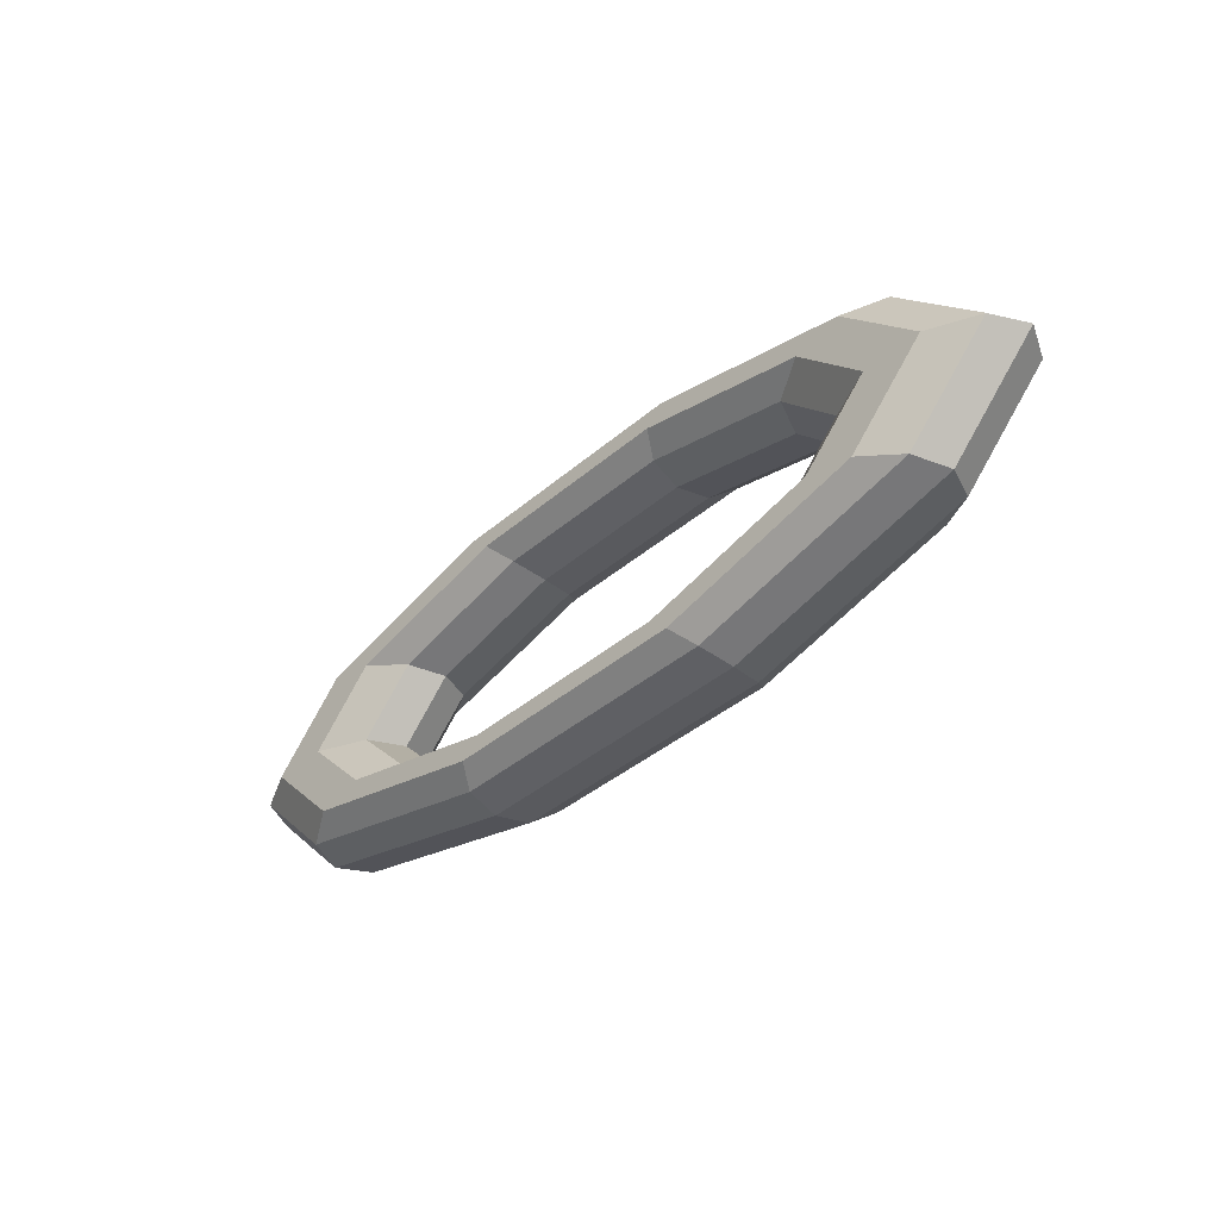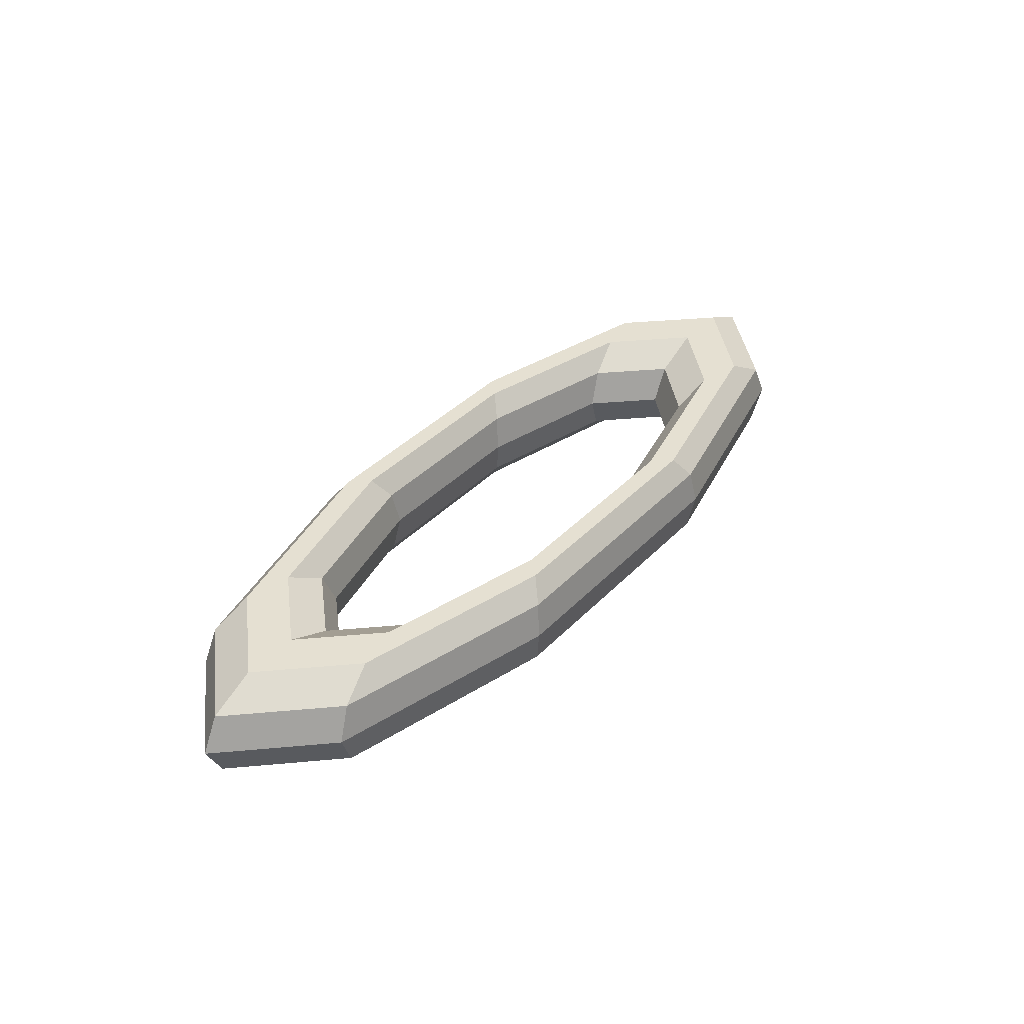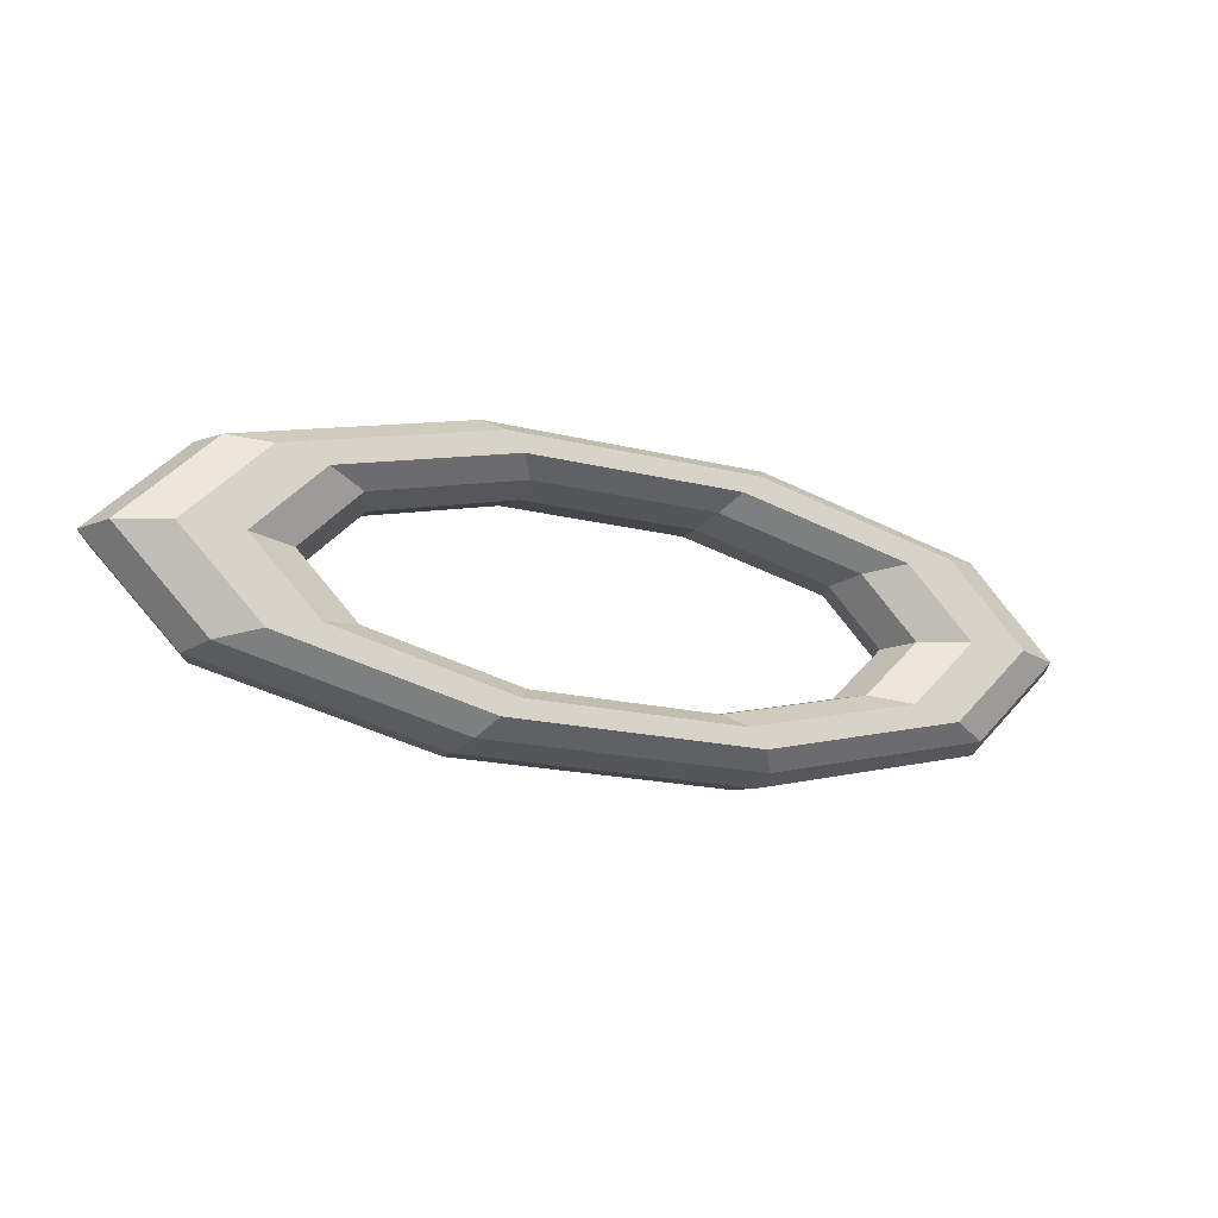
<metadata>
{"format":"obj","ext":"obj","renderer":"f3d","projection":"perspective","resolution":1024,"background":"white","views":[{"elev":-39.8,"azim":-133.5,"up":"+Y"},{"elev":37.8,"azim":127.9,"up":"+Z"},{"elev":-18.2,"azim":154.3,"up":"+Y"}]}
</metadata>
<code>
v 1.114 1.133 0
v 2.917 0.7003 0
v 1.185 1.205 0.4454
v 1.185 1.205 0.4454
v 2.917 0.7003 0
v 3.103 0.7449 0.4454
v -1.114 1.133 0
v 1.114 1.133 0
v -1.185 1.205 0.4454
v -1.185 1.205 0.4454
v 1.114 1.133 0
v 1.185 1.205 0.4454
v -2.917 0.7003 0
v -1.114 1.133 0
v -3.103 0.7449 0.4454
v -3.103 0.7449 0.4454
v -1.114 1.133 0
v -1.185 1.205 0.4454
v -3.606 0 0
v -2.917 0.7003 0
v -3.835 0 0.4454
v -3.835 0 0.4454
v -2.917 0.7003 0
v -3.103 0.7449 0.4454
v -2.917 -0.7003 0
v -3.606 0 0
v -3.103 -0.7449 0.4454
v -3.103 -0.7449 0.4454
v -3.606 0 0
v -3.835 0 0.4454
v -1.114 -1.133 0
v -2.917 -0.7003 0
v -1.185 -1.205 0.4454
v -1.185 -1.205 0.4454
v -2.917 -0.7003 0
v -3.103 -0.7449 0.4454
v 1.114 -1.133 0
v -1.114 -1.133 0
v 1.185 -1.205 0.4454
v 1.185 -1.205 0.4454
v -1.114 -1.133 0
v -1.185 -1.205 0.4454
v 2.917 -0.7003 0
v 1.114 -1.133 0
v 3.103 -0.7449 0.4454
v 3.103 -0.7449 0.4454
v 1.114 -1.133 0
v 1.185 -1.205 0.4454
v 3.606 0 0
v 2.917 -0.7003 0
v 3.835 0 0.4454
v 3.835 0 0.4454
v 2.917 -0.7003 0
v 3.103 -0.7449 0.4454
v 2.917 0.7003 0
v 3.606 0 0
v 3.103 0.7449 0.4454
v 3.103 0.7449 0.4454
v 3.606 0 0
v 3.835 0 0.4454
v 1.185 1.205 0.4454
v 3.103 0.7449 0.4454
v 1.371 1.394 0.7206
v 1.371 1.394 0.7206
v 3.103 0.7449 0.4454
v 3.589 0.8616 0.7206
v -1.185 1.205 0.4454
v 1.185 1.205 0.4454
v -1.371 1.394 0.7206
v -1.371 1.394 0.7206
v 1.185 1.205 0.4454
v 1.371 1.394 0.7206
v -3.103 0.7449 0.4454
v -1.185 1.205 0.4454
v -3.589 0.8616 0.7206
v -3.589 0.8616 0.7206
v -1.185 1.205 0.4454
v -1.371 1.394 0.7206
v -3.835 0 0.4454
v -3.103 0.7449 0.4454
v -4.436 0 0.7206
v -4.436 0 0.7206
v -3.103 0.7449 0.4454
v -3.589 0.8616 0.7206
v -3.103 -0.7449 0.4454
v -3.835 0 0.4454
v -3.589 -0.8616 0.7206
v -3.589 -0.8616 0.7206
v -3.835 0 0.4454
v -4.436 0 0.7206
v -1.185 -1.205 0.4454
v -3.103 -0.7449 0.4454
v -1.371 -1.394 0.7206
v -1.371 -1.394 0.7206
v -3.103 -0.7449 0.4454
v -3.589 -0.8616 0.7206
v 1.185 -1.205 0.4454
v -1.185 -1.205 0.4454
v 1.371 -1.394 0.7206
v 1.371 -1.394 0.7206
v -1.185 -1.205 0.4454
v -1.371 -1.394 0.7206
v 3.103 -0.7449 0.4454
v 1.185 -1.205 0.4454
v 3.589 -0.8616 0.7206
v 3.589 -0.8616 0.7206
v 1.185 -1.205 0.4454
v 1.371 -1.394 0.7206
v 3.835 0 0.4454
v 3.103 -0.7449 0.4454
v 4.436 0 0.7206
v 4.436 0 0.7206
v 3.103 -0.7449 0.4454
v 3.589 -0.8616 0.7206
v 3.103 0.7449 0.4454
v 3.835 0 0.4454
v 3.589 0.8616 0.7206
v 3.589 0.8616 0.7206
v 3.835 0 0.4454
v 4.436 0 0.7206
v 1.371 1.394 0.7206
v 3.589 0.8616 0.7206
v 1.6 1.628 0.7206
v 1.6 1.628 0.7206
v 3.589 0.8616 0.7206
v 4.19 1.006 0.7206
v -1.371 1.394 0.7206
v 1.371 1.394 0.7206
v -1.6 1.628 0.7206
v -1.6 1.628 0.7206
v 1.371 1.394 0.7206
v 1.6 1.628 0.7206
v -3.589 0.8616 0.7206
v -1.371 1.394 0.7206
v -4.19 1.006 0.7206
v -4.19 1.006 0.7206
v -1.371 1.394 0.7206
v -1.6 1.628 0.7206
v -4.436 0 0.7206
v -3.589 0.8616 0.7206
v -5.179 0 0.7206
v -5.179 0 0.7206
v -3.589 0.8616 0.7206
v -4.19 1.006 0.7206
v -3.589 -0.8616 0.7206
v -4.436 0 0.7206
v -4.19 -1.006 0.7206
v -4.19 -1.006 0.7206
v -4.436 0 0.7206
v -5.179 0 0.7206
v -1.371 -1.394 0.7206
v -3.589 -0.8616 0.7206
v -1.6 -1.628 0.7206
v -1.6 -1.628 0.7206
v -3.589 -0.8616 0.7206
v -4.19 -1.006 0.7206
v 1.371 -1.394 0.7206
v -1.371 -1.394 0.7206
v 1.6 -1.628 0.7206
v 1.6 -1.628 0.7206
v -1.371 -1.394 0.7206
v -1.6 -1.628 0.7206
v 3.589 -0.8616 0.7206
v 1.371 -1.394 0.7206
v 4.19 -1.006 0.7206
v 4.19 -1.006 0.7206
v 1.371 -1.394 0.7206
v 1.6 -1.628 0.7206
v 4.436 0 0.7206
v 3.589 -0.8616 0.7206
v 5.179 0 0.7206
v 5.179 0 0.7206
v 3.589 -0.8616 0.7206
v 4.19 -1.006 0.7206
v 3.589 0.8616 0.7206
v 4.436 0 0.7206
v 4.19 1.006 0.7206
v 4.19 1.006 0.7206
v 4.436 0 0.7206
v 5.179 0 0.7206
v 1.6 1.628 0.7206
v 4.19 1.006 0.7206
v 1.786 1.816 0.4454
v 1.786 1.816 0.4454
v 4.19 1.006 0.7206
v 4.676 1.123 0.4454
v -1.6 1.628 0.7206
v 1.6 1.628 0.7206
v -1.786 1.816 0.4454
v -1.786 1.816 0.4454
v 1.6 1.628 0.7206
v 1.786 1.816 0.4454
v -4.19 1.006 0.7206
v -1.6 1.628 0.7206
v -4.676 1.123 0.4454
v -4.676 1.123 0.4454
v -1.6 1.628 0.7206
v -1.786 1.816 0.4454
v -5.179 0 0.7206
v -4.19 1.006 0.7206
v -5.78 0 0.4454
v -5.78 0 0.4454
v -4.19 1.006 0.7206
v -4.676 1.123 0.4454
v -4.19 -1.006 0.7206
v -5.179 0 0.7206
v -4.676 -1.123 0.4454
v -4.676 -1.123 0.4454
v -5.179 0 0.7206
v -5.78 0 0.4454
v -1.6 -1.628 0.7206
v -4.19 -1.006 0.7206
v -1.786 -1.816 0.4454
v -1.786 -1.816 0.4454
v -4.19 -1.006 0.7206
v -4.676 -1.123 0.4454
v 1.6 -1.628 0.7206
v -1.6 -1.628 0.7206
v 1.786 -1.816 0.4454
v 1.786 -1.816 0.4454
v -1.6 -1.628 0.7206
v -1.786 -1.816 0.4454
v 4.19 -1.006 0.7206
v 1.6 -1.628 0.7206
v 4.676 -1.123 0.4454
v 4.676 -1.123 0.4454
v 1.6 -1.628 0.7206
v 1.786 -1.816 0.4454
v 5.179 0 0.7206
v 4.19 -1.006 0.7206
v 5.78 0 0.4454
v 5.78 0 0.4454
v 4.19 -1.006 0.7206
v 4.676 -1.123 0.4454
v 4.19 1.006 0.7206
v 5.179 0 0.7206
v 4.676 1.123 0.4454
v 4.676 1.123 0.4454
v 5.179 0 0.7206
v 5.78 0 0.4454
v 1.786 1.816 0.4454
v 4.676 1.123 0.4454
v 1.857 1.889 0
v 1.857 1.889 0
v 4.676 1.123 0.4454
v 4.862 1.167 0
v -1.786 1.816 0.4454
v 1.786 1.816 0.4454
v -1.857 1.889 0
v -1.857 1.889 0
v 1.786 1.816 0.4454
v 1.857 1.889 0
v -4.676 1.123 0.4454
v -1.786 1.816 0.4454
v -4.862 1.167 0
v -4.862 1.167 0
v -1.786 1.816 0.4454
v -1.857 1.889 0
v -5.78 0 0.4454
v -4.676 1.123 0.4454
v -6.01 0 0
v -6.01 0 0
v -4.676 1.123 0.4454
v -4.862 1.167 0
v -4.676 -1.123 0.4454
v -5.78 0 0.4454
v -4.862 -1.167 0
v -4.862 -1.167 0
v -5.78 0 0.4454
v -6.01 0 0
v -1.786 -1.816 0.4454
v -4.676 -1.123 0.4454
v -1.857 -1.889 0
v -1.857 -1.889 0
v -4.676 -1.123 0.4454
v -4.862 -1.167 0
v 1.786 -1.816 0.4454
v -1.786 -1.816 0.4454
v 1.857 -1.889 0
v 1.857 -1.889 0
v -1.786 -1.816 0.4454
v -1.857 -1.889 0
v 4.676 -1.123 0.4454
v 1.786 -1.816 0.4454
v 4.862 -1.167 0
v 4.862 -1.167 0
v 1.786 -1.816 0.4454
v 1.857 -1.889 0
v 5.78 0 0.4454
v 4.676 -1.123 0.4454
v 6.01 0 0
v 6.01 0 0
v 4.676 -1.123 0.4454
v 4.862 -1.167 0
v 4.676 1.123 0.4454
v 5.78 0 0.4454
v 4.862 1.167 0
v 4.862 1.167 0
v 5.78 0 0.4454
v 6.01 0 0
v 1.857 1.889 0
v 4.862 1.167 0
v 1.786 1.816 -0.4454
v 1.786 1.816 -0.4454
v 4.862 1.167 0
v 4.676 1.123 -0.4454
v -1.857 1.889 0
v 1.857 1.889 0
v -1.786 1.816 -0.4454
v -1.786 1.816 -0.4454
v 1.857 1.889 0
v 1.786 1.816 -0.4454
v -4.862 1.167 0
v -1.857 1.889 0
v -4.676 1.123 -0.4454
v -4.676 1.123 -0.4454
v -1.857 1.889 0
v -1.786 1.816 -0.4454
v -6.01 0 0
v -4.862 1.167 0
v -5.78 0 -0.4454
v -5.78 0 -0.4454
v -4.862 1.167 0
v -4.676 1.123 -0.4454
v -4.862 -1.167 0
v -6.01 0 0
v -4.676 -1.123 -0.4454
v -4.676 -1.123 -0.4454
v -6.01 0 0
v -5.78 0 -0.4454
v -1.857 -1.889 0
v -4.862 -1.167 0
v -1.786 -1.816 -0.4454
v -1.786 -1.816 -0.4454
v -4.862 -1.167 0
v -4.676 -1.123 -0.4454
v 1.857 -1.889 0
v -1.857 -1.889 0
v 1.786 -1.816 -0.4454
v 1.786 -1.816 -0.4454
v -1.857 -1.889 0
v -1.786 -1.816 -0.4454
v 4.862 -1.167 0
v 1.857 -1.889 0
v 4.676 -1.123 -0.4454
v 4.676 -1.123 -0.4454
v 1.857 -1.889 0
v 1.786 -1.816 -0.4454
v 6.01 0 0
v 4.862 -1.167 0
v 5.78 0 -0.4454
v 5.78 0 -0.4454
v 4.862 -1.167 0
v 4.676 -1.123 -0.4454
v 4.862 1.167 0
v 6.01 0 0
v 4.676 1.123 -0.4454
v 4.676 1.123 -0.4454
v 6.01 0 0
v 5.78 0 -0.4454
v 1.786 1.816 -0.4454
v 4.676 1.123 -0.4454
v 1.6 1.628 -0.7206
v 1.6 1.628 -0.7206
v 4.676 1.123 -0.4454
v 4.19 1.006 -0.7206
v -1.786 1.816 -0.4454
v 1.786 1.816 -0.4454
v -1.6 1.628 -0.7206
v -1.6 1.628 -0.7206
v 1.786 1.816 -0.4454
v 1.6 1.628 -0.7206
v -4.676 1.123 -0.4454
v -1.786 1.816 -0.4454
v -4.19 1.006 -0.7206
v -4.19 1.006 -0.7206
v -1.786 1.816 -0.4454
v -1.6 1.628 -0.7206
v -5.78 0 -0.4454
v -4.676 1.123 -0.4454
v -5.179 0 -0.7206
v -5.179 0 -0.7206
v -4.676 1.123 -0.4454
v -4.19 1.006 -0.7206
v -4.676 -1.123 -0.4454
v -5.78 0 -0.4454
v -4.19 -1.006 -0.7206
v -4.19 -1.006 -0.7206
v -5.78 0 -0.4454
v -5.179 0 -0.7206
v -1.786 -1.816 -0.4454
v -4.676 -1.123 -0.4454
v -1.6 -1.628 -0.7206
v -1.6 -1.628 -0.7206
v -4.676 -1.123 -0.4454
v -4.19 -1.006 -0.7206
v 1.786 -1.816 -0.4454
v -1.786 -1.816 -0.4454
v 1.6 -1.628 -0.7206
v 1.6 -1.628 -0.7206
v -1.786 -1.816 -0.4454
v -1.6 -1.628 -0.7206
v 4.676 -1.123 -0.4454
v 1.786 -1.816 -0.4454
v 4.19 -1.006 -0.7206
v 4.19 -1.006 -0.7206
v 1.786 -1.816 -0.4454
v 1.6 -1.628 -0.7206
v 5.78 0 -0.4454
v 4.676 -1.123 -0.4454
v 5.179 0 -0.7206
v 5.179 0 -0.7206
v 4.676 -1.123 -0.4454
v 4.19 -1.006 -0.7206
v 4.676 1.123 -0.4454
v 5.78 0 -0.4454
v 4.19 1.006 -0.7206
v 4.19 1.006 -0.7206
v 5.78 0 -0.4454
v 5.179 0 -0.7206
v 1.6 1.628 -0.7206
v 4.19 1.006 -0.7206
v 1.371 1.394 -0.7206
v 1.371 1.394 -0.7206
v 4.19 1.006 -0.7206
v 3.589 0.8616 -0.7206
v -1.6 1.628 -0.7206
v 1.6 1.628 -0.7206
v -1.371 1.394 -0.7206
v -1.371 1.394 -0.7206
v 1.6 1.628 -0.7206
v 1.371 1.394 -0.7206
v -4.19 1.006 -0.7206
v -1.6 1.628 -0.7206
v -3.589 0.8616 -0.7206
v -3.589 0.8616 -0.7206
v -1.6 1.628 -0.7206
v -1.371 1.394 -0.7206
v -5.179 0 -0.7206
v -4.19 1.006 -0.7206
v -4.436 0 -0.7206
v -4.436 0 -0.7206
v -4.19 1.006 -0.7206
v -3.589 0.8616 -0.7206
v -4.19 -1.006 -0.7206
v -5.179 0 -0.7206
v -3.589 -0.8616 -0.7206
v -3.589 -0.8616 -0.7206
v -5.179 0 -0.7206
v -4.436 0 -0.7206
v -1.6 -1.628 -0.7206
v -4.19 -1.006 -0.7206
v -1.371 -1.394 -0.7206
v -1.371 -1.394 -0.7206
v -4.19 -1.006 -0.7206
v -3.589 -0.8616 -0.7206
v 1.6 -1.628 -0.7206
v -1.6 -1.628 -0.7206
v 1.371 -1.394 -0.7206
v 1.371 -1.394 -0.7206
v -1.6 -1.628 -0.7206
v -1.371 -1.394 -0.7206
v 4.19 -1.006 -0.7206
v 1.6 -1.628 -0.7206
v 3.589 -0.8616 -0.7206
v 3.589 -0.8616 -0.7206
v 1.6 -1.628 -0.7206
v 1.371 -1.394 -0.7206
v 5.179 0 -0.7206
v 4.19 -1.006 -0.7206
v 4.436 0 -0.7206
v 4.436 0 -0.7206
v 4.19 -1.006 -0.7206
v 3.589 -0.8616 -0.7206
v 4.19 1.006 -0.7206
v 5.179 0 -0.7206
v 3.589 0.8616 -0.7206
v 3.589 0.8616 -0.7206
v 5.179 0 -0.7206
v 4.436 0 -0.7206
v 1.371 1.394 -0.7206
v 3.589 0.8616 -0.7206
v 1.185 1.205 -0.4454
v 1.185 1.205 -0.4454
v 3.589 0.8616 -0.7206
v 3.103 0.7449 -0.4454
v -1.371 1.394 -0.7206
v 1.371 1.394 -0.7206
v -1.185 1.205 -0.4454
v -1.185 1.205 -0.4454
v 1.371 1.394 -0.7206
v 1.185 1.205 -0.4454
v -3.589 0.8616 -0.7206
v -1.371 1.394 -0.7206
v -3.103 0.7449 -0.4454
v -3.103 0.7449 -0.4454
v -1.371 1.394 -0.7206
v -1.185 1.205 -0.4454
v -4.436 0 -0.7206
v -3.589 0.8616 -0.7206
v -3.835 0 -0.4454
v -3.835 0 -0.4454
v -3.589 0.8616 -0.7206
v -3.103 0.7449 -0.4454
v -3.589 -0.8616 -0.7206
v -4.436 0 -0.7206
v -3.103 -0.7449 -0.4454
v -3.103 -0.7449 -0.4454
v -4.436 0 -0.7206
v -3.835 0 -0.4454
v -1.371 -1.394 -0.7206
v -3.589 -0.8616 -0.7206
v -1.185 -1.205 -0.4454
v -1.185 -1.205 -0.4454
v -3.589 -0.8616 -0.7206
v -3.103 -0.7449 -0.4454
v 1.371 -1.394 -0.7206
v -1.371 -1.394 -0.7206
v 1.185 -1.205 -0.4454
v 1.185 -1.205 -0.4454
v -1.371 -1.394 -0.7206
v -1.185 -1.205 -0.4454
v 3.589 -0.8616 -0.7206
v 1.371 -1.394 -0.7206
v 3.103 -0.7449 -0.4454
v 3.103 -0.7449 -0.4454
v 1.371 -1.394 -0.7206
v 1.185 -1.205 -0.4454
v 4.436 0 -0.7206
v 3.589 -0.8616 -0.7206
v 3.835 0 -0.4454
v 3.835 0 -0.4454
v 3.589 -0.8616 -0.7206
v 3.103 -0.7449 -0.4454
v 3.589 0.8616 -0.7206
v 4.436 0 -0.7206
v 3.103 0.7449 -0.4454
v 3.103 0.7449 -0.4454
v 4.436 0 -0.7206
v 3.835 0 -0.4454
v 1.185 1.205 -0.4454
v 3.103 0.7449 -0.4454
v 1.114 1.133 0
v 1.114 1.133 0
v 3.103 0.7449 -0.4454
v 2.917 0.7003 0
v -1.185 1.205 -0.4454
v 1.185 1.205 -0.4454
v -1.114 1.133 0
v -1.114 1.133 0
v 1.185 1.205 -0.4454
v 1.114 1.133 0
v -3.103 0.7449 -0.4454
v -1.185 1.205 -0.4454
v -2.917 0.7003 0
v -2.917 0.7003 0
v -1.185 1.205 -0.4454
v -1.114 1.133 0
v -3.835 0 -0.4454
v -3.103 0.7449 -0.4454
v -3.606 0 0
v -3.606 0 0
v -3.103 0.7449 -0.4454
v -2.917 0.7003 0
v -3.103 -0.7449 -0.4454
v -3.835 0 -0.4454
v -2.917 -0.7003 0
v -2.917 -0.7003 0
v -3.835 0 -0.4454
v -3.606 0 0
v -1.185 -1.205 -0.4454
v -3.103 -0.7449 -0.4454
v -1.114 -1.133 0
v -1.114 -1.133 0
v -3.103 -0.7449 -0.4454
v -2.917 -0.7003 0
v 1.185 -1.205 -0.4454
v -1.185 -1.205 -0.4454
v 1.114 -1.133 0
v 1.114 -1.133 0
v -1.185 -1.205 -0.4454
v -1.114 -1.133 0
v 3.103 -0.7449 -0.4454
v 1.185 -1.205 -0.4454
v 2.917 -0.7003 0
v 2.917 -0.7003 0
v 1.185 -1.205 -0.4454
v 1.114 -1.133 0
v 3.835 0 -0.4454
v 3.103 -0.7449 -0.4454
v 3.606 0 0
v 3.606 0 0
v 3.103 -0.7449 -0.4454
v 2.917 -0.7003 0
v 3.103 0.7449 -0.4454
v 3.835 0 -0.4454
v 2.917 0.7003 0
v 2.917 0.7003 0
v 3.835 0 -0.4454
v 3.606 0 0
f 1 2 3
f 4 5 6
f 7 8 9
f 10 11 12
f 13 14 15
f 16 17 18
f 19 20 21
f 22 23 24
f 25 26 27
f 28 29 30
f 31 32 33
f 34 35 36
f 37 38 39
f 40 41 42
f 43 44 45
f 46 47 48
f 49 50 51
f 52 53 54
f 55 56 57
f 58 59 60
f 61 62 63
f 64 65 66
f 67 68 69
f 70 71 72
f 73 74 75
f 76 77 78
f 79 80 81
f 82 83 84
f 85 86 87
f 88 89 90
f 91 92 93
f 94 95 96
f 97 98 99
f 100 101 102
f 103 104 105
f 106 107 108
f 109 110 111
f 112 113 114
f 115 116 117
f 118 119 120
f 121 122 123
f 124 125 126
f 127 128 129
f 130 131 132
f 133 134 135
f 136 137 138
f 139 140 141
f 142 143 144
f 145 146 147
f 148 149 150
f 151 152 153
f 154 155 156
f 157 158 159
f 160 161 162
f 163 164 165
f 166 167 168
f 169 170 171
f 172 173 174
f 175 176 177
f 178 179 180
f 181 182 183
f 184 185 186
f 187 188 189
f 190 191 192
f 193 194 195
f 196 197 198
f 199 200 201
f 202 203 204
f 205 206 207
f 208 209 210
f 211 212 213
f 214 215 216
f 217 218 219
f 220 221 222
f 223 224 225
f 226 227 228
f 229 230 231
f 232 233 234
f 235 236 237
f 238 239 240
f 241 242 243
f 244 245 246
f 247 248 249
f 250 251 252
f 253 254 255
f 256 257 258
f 259 260 261
f 262 263 264
f 265 266 267
f 268 269 270
f 271 272 273
f 274 275 276
f 277 278 279
f 280 281 282
f 283 284 285
f 286 287 288
f 289 290 291
f 292 293 294
f 295 296 297
f 298 299 300
f 301 302 303
f 304 305 306
f 307 308 309
f 310 311 312
f 313 314 315
f 316 317 318
f 319 320 321
f 322 323 324
f 325 326 327
f 328 329 330
f 331 332 333
f 334 335 336
f 337 338 339
f 340 341 342
f 343 344 345
f 346 347 348
f 349 350 351
f 352 353 354
f 355 356 357
f 358 359 360
f 361 362 363
f 364 365 366
f 367 368 369
f 370 371 372
f 373 374 375
f 376 377 378
f 379 380 381
f 382 383 384
f 385 386 387
f 388 389 390
f 391 392 393
f 394 395 396
f 397 398 399
f 400 401 402
f 403 404 405
f 406 407 408
f 409 410 411
f 412 413 414
f 415 416 417
f 418 419 420
f 421 422 423
f 424 425 426
f 427 428 429
f 430 431 432
f 433 434 435
f 436 437 438
f 439 440 441
f 442 443 444
f 445 446 447
f 448 449 450
f 451 452 453
f 454 455 456
f 457 458 459
f 460 461 462
f 463 464 465
f 466 467 468
f 469 470 471
f 472 473 474
f 475 476 477
f 478 479 480
f 481 482 483
f 484 485 486
f 487 488 489
f 490 491 492
f 493 494 495
f 496 497 498
f 499 500 501
f 502 503 504
f 505 506 507
f 508 509 510
f 511 512 513
f 514 515 516
f 517 518 519
f 520 521 522
f 523 524 525
f 526 527 528
f 529 530 531
f 532 533 534
f 535 536 537
f 538 539 540
f 541 542 543
f 544 545 546
f 547 548 549
f 550 551 552
f 553 554 555
f 556 557 558
f 559 560 561
f 562 563 564
f 565 566 567
f 568 569 570
f 571 572 573
f 574 575 576
f 577 578 579
f 580 581 582
f 583 584 585
f 586 587 588
f 589 590 591
f 592 593 594
f 595 596 597
f 598 599 600

</code>
